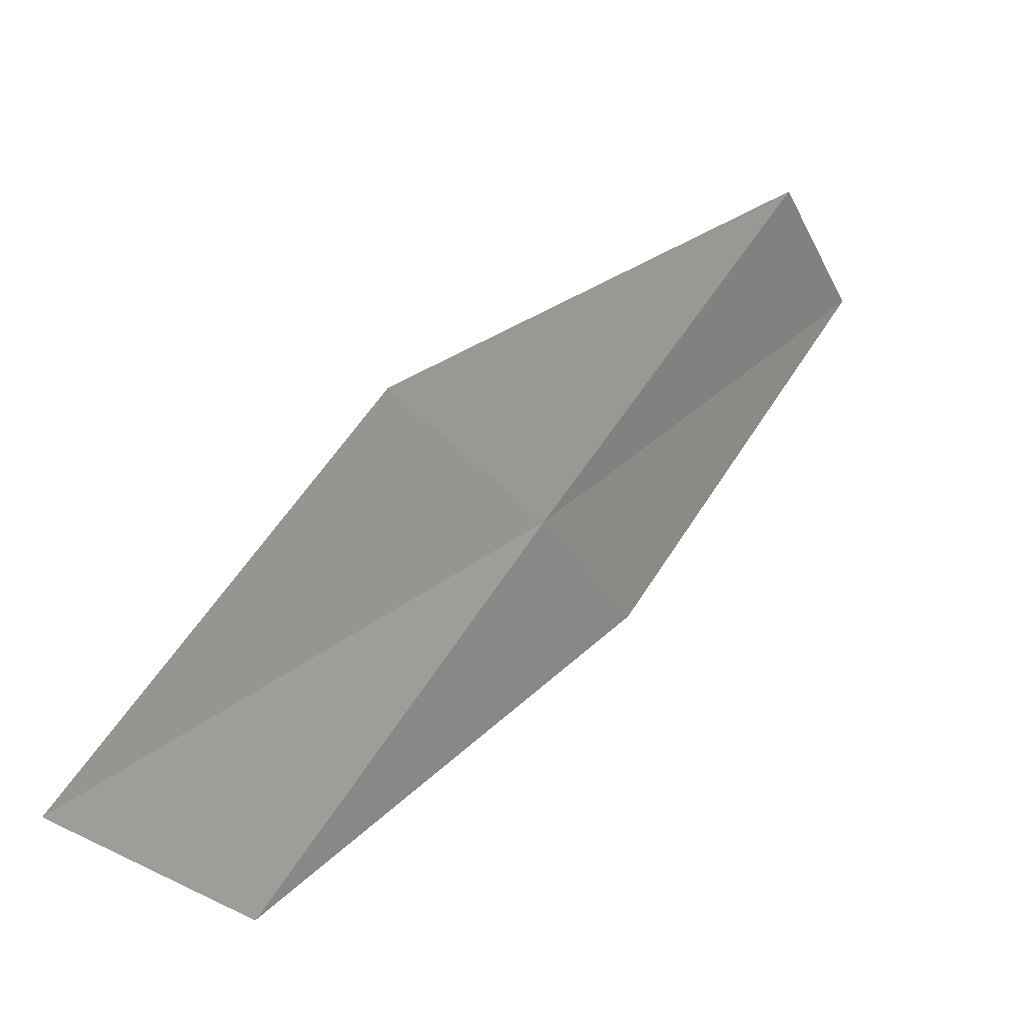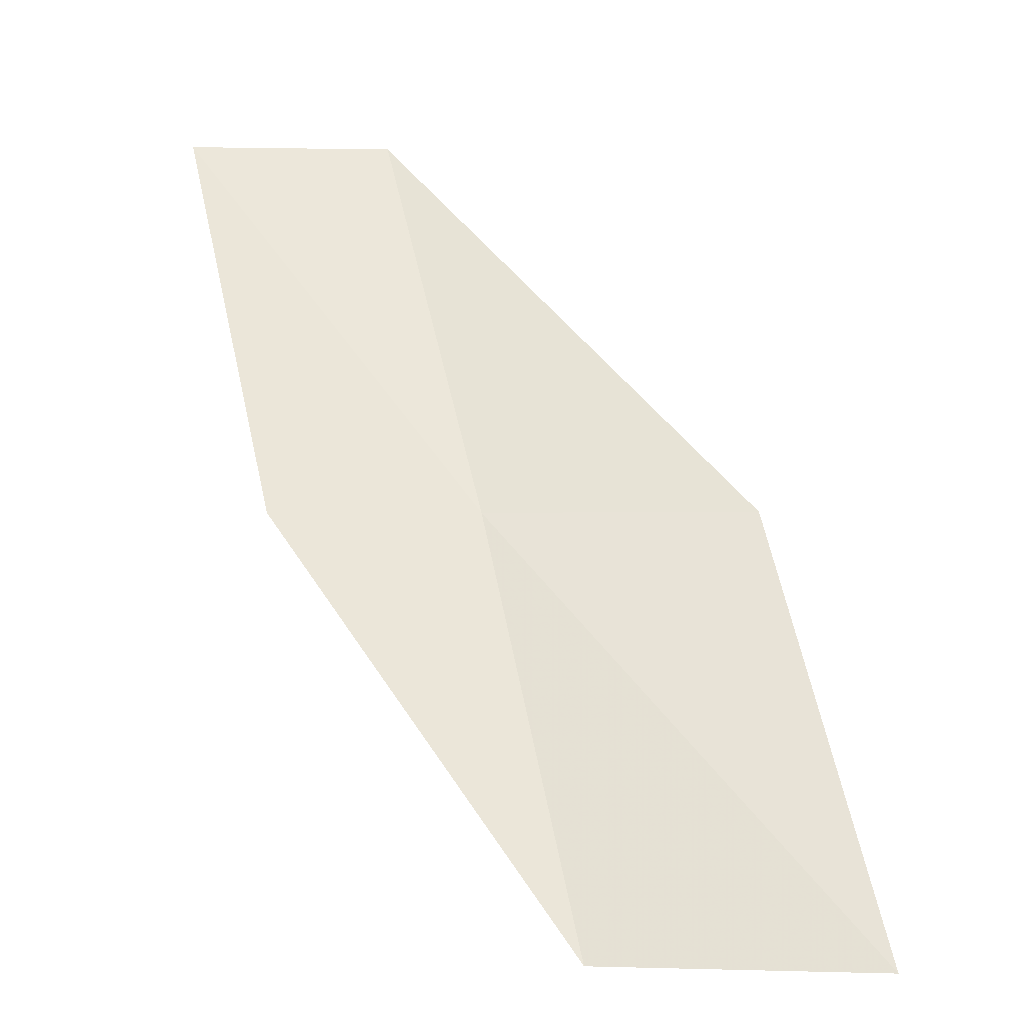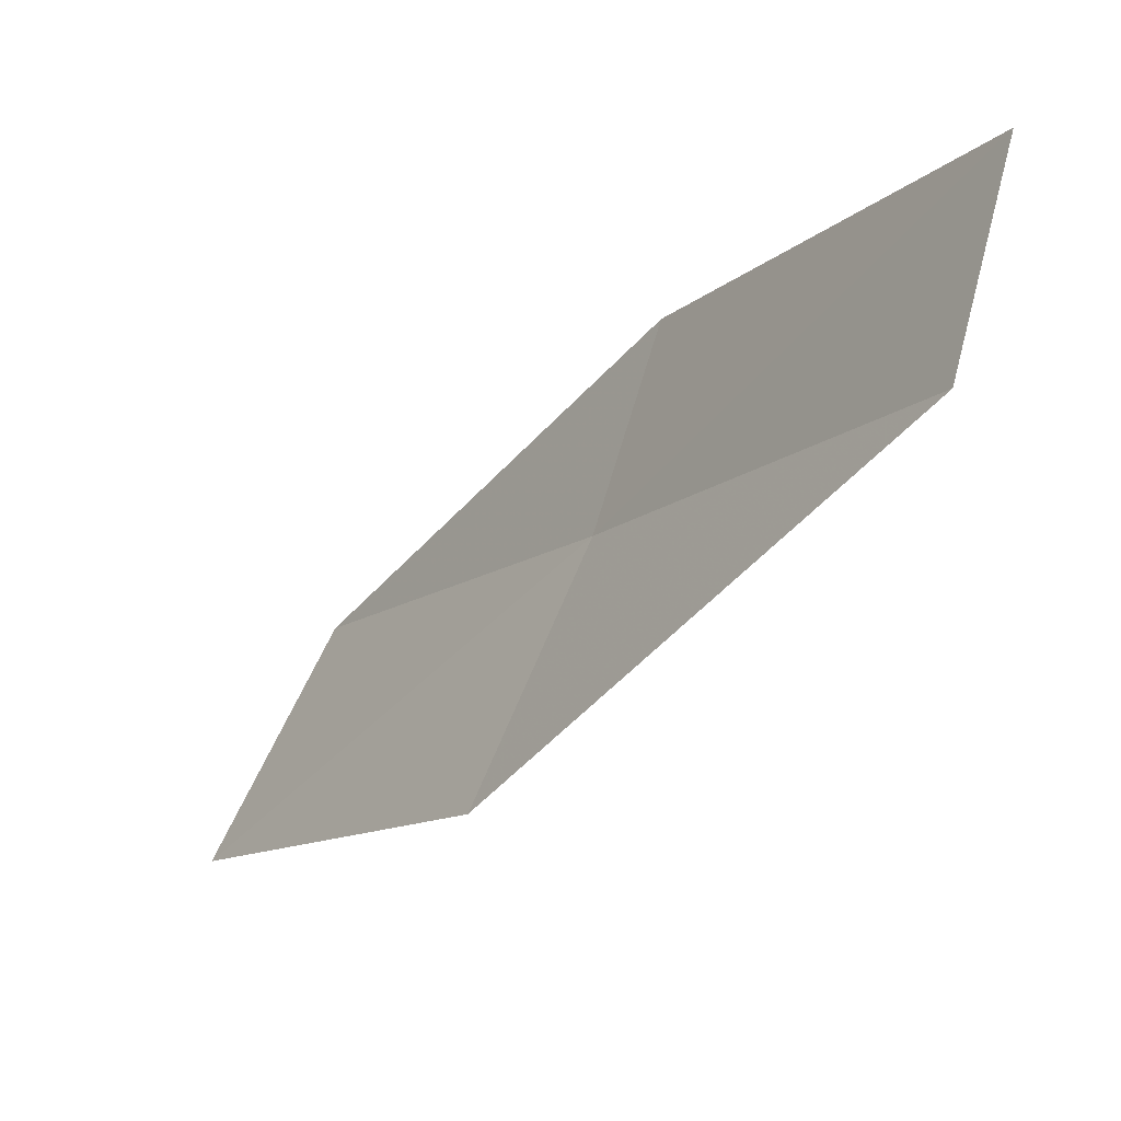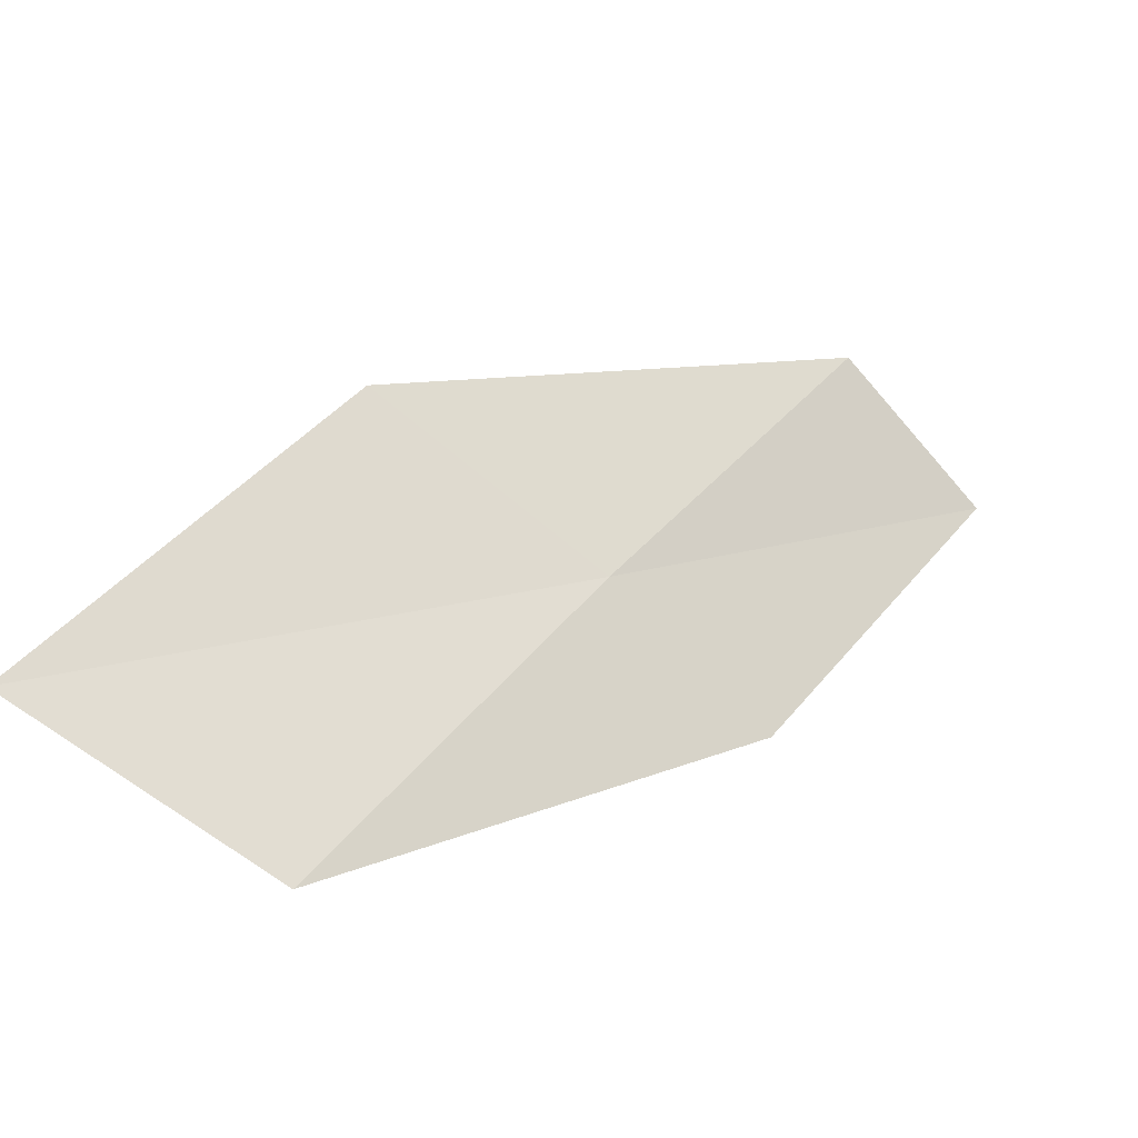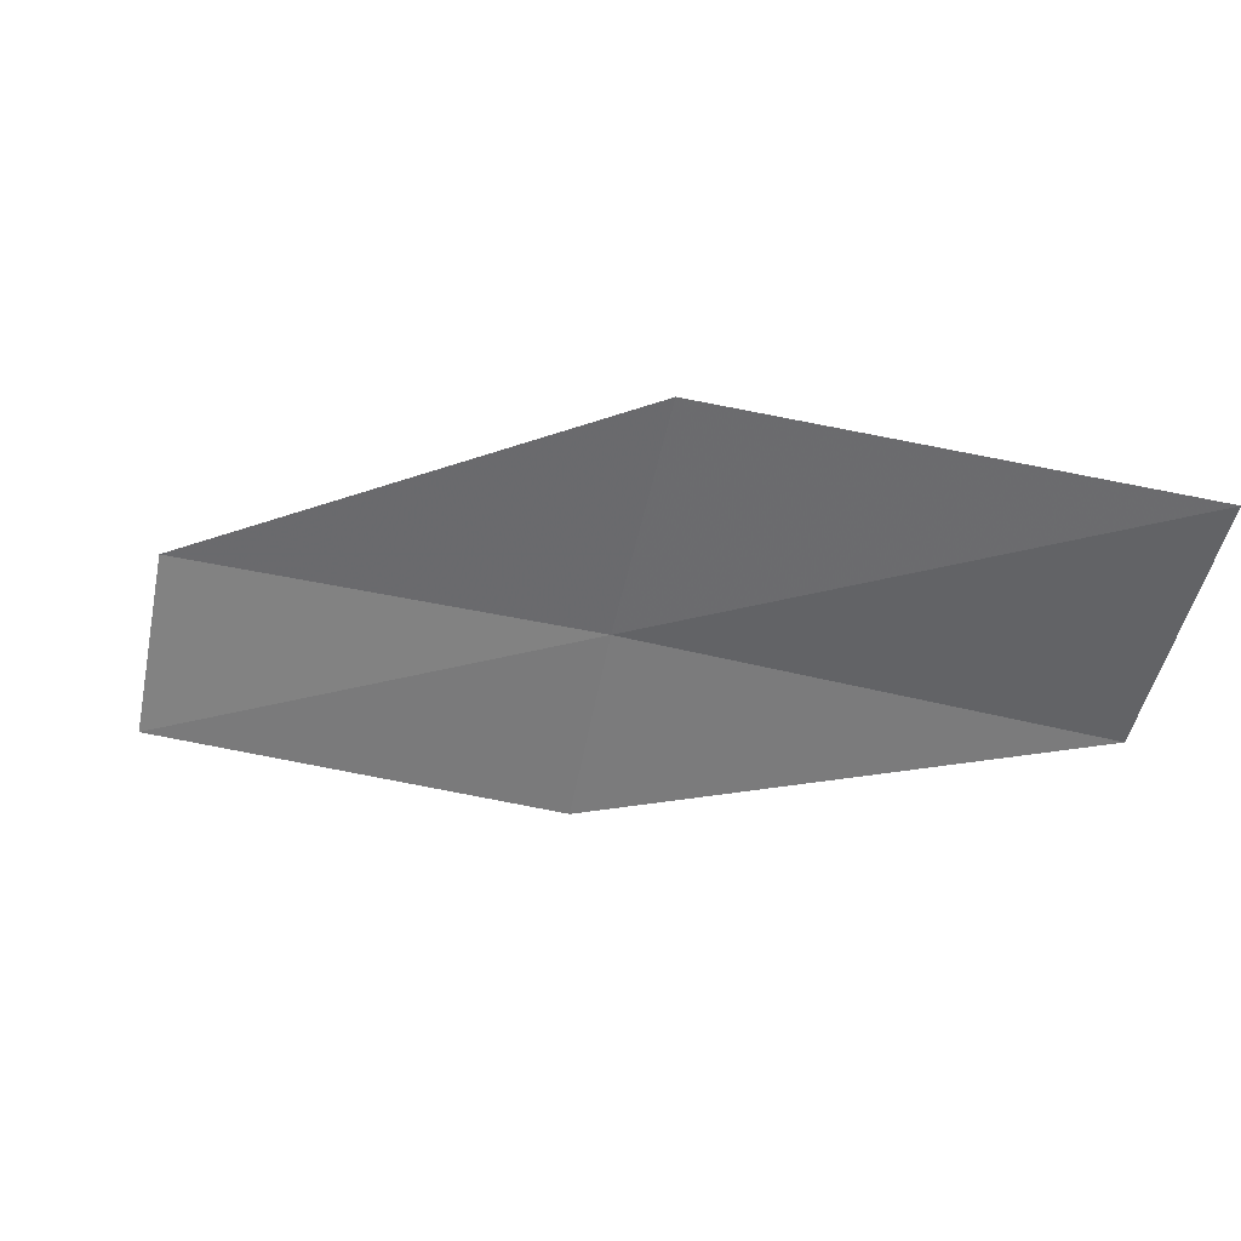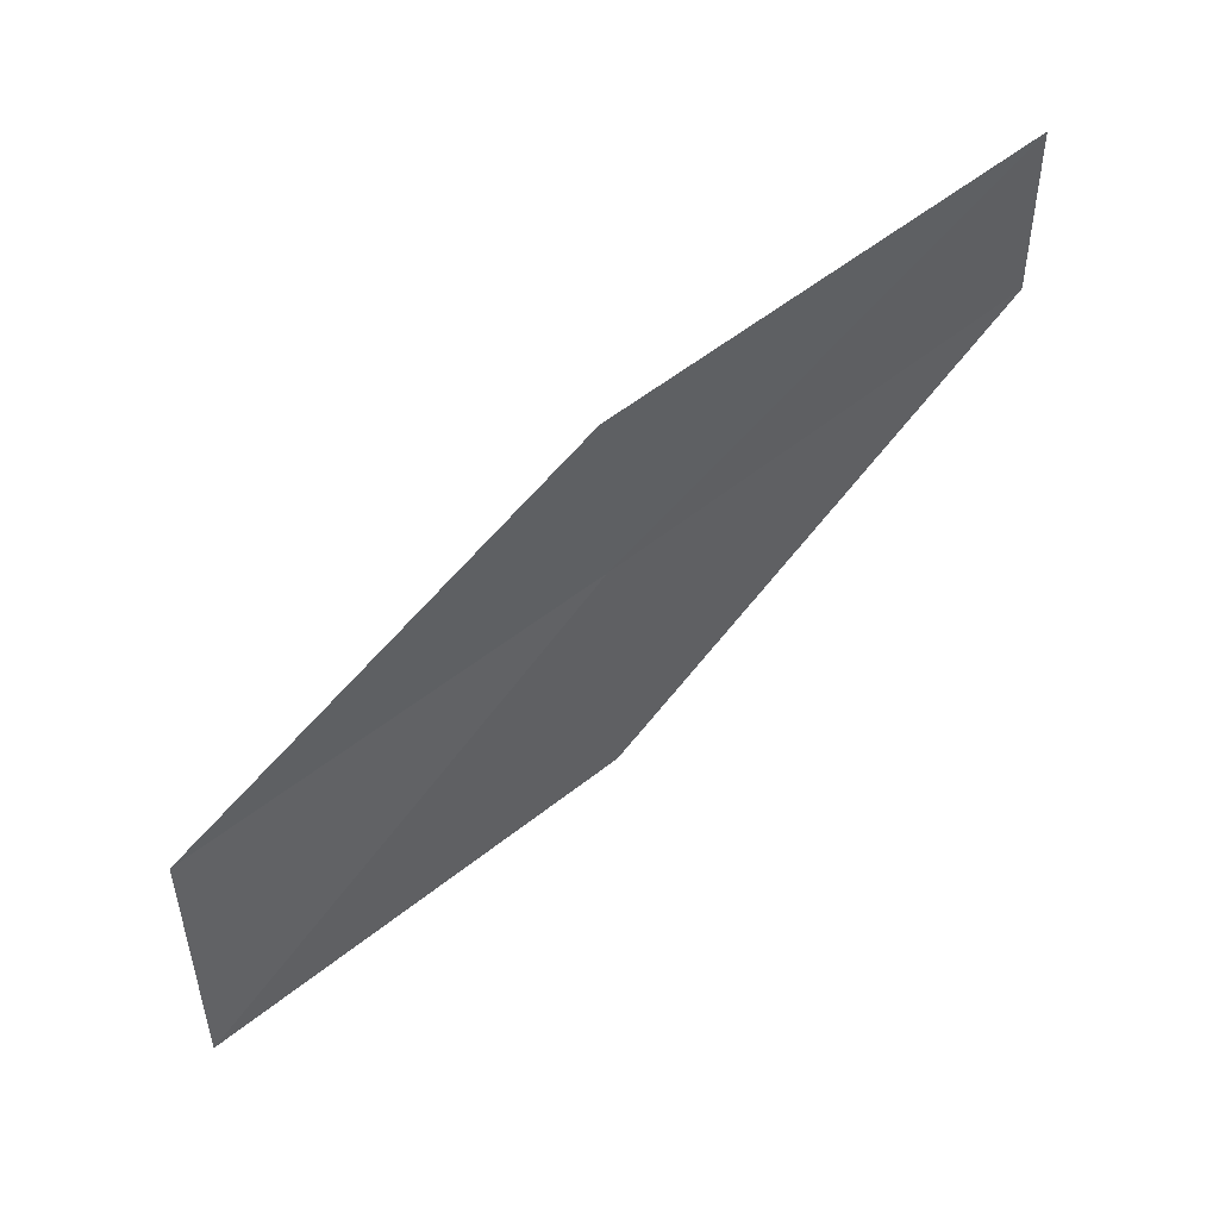
<metadata>
{"format":"obj","ext":"obj","renderer":"f3d","projection":"perspective","resolution":1024,"background":"white","views":[{"elev":-31.7,"azim":153.6,"up":"+Z"},{"elev":-2.3,"azim":37.7,"up":"+Z"},{"elev":78.6,"azim":145.6,"up":"+Z"},{"elev":-71.0,"azim":172.0,"up":"+Z"},{"elev":-19.0,"azim":75.7,"up":"+Y"},{"elev":-74.9,"azim":-87.6,"up":"+Y"}]}
</metadata>
<code>
v 12.48 21.45 8
v 14.75 21.41 6
v 13.61 22.15 8
v 13.58 20.77 6
v 11.66 20.81 8
v 11.34 22.07 10
v 10.56 21.39 10
f 1 3 2
f 1 2 4
f 1 4 5
f 1 6 3
f 1 7 6
f 1 5 7

</code>
